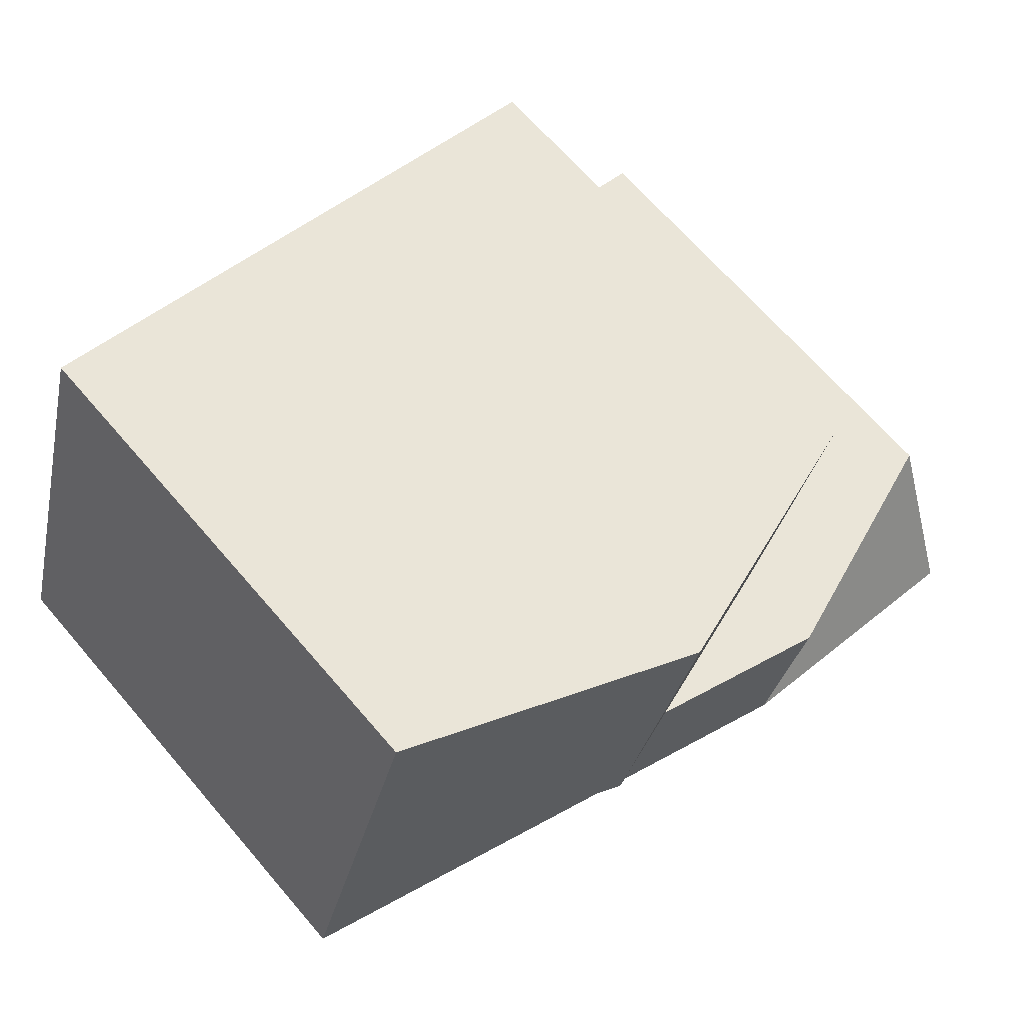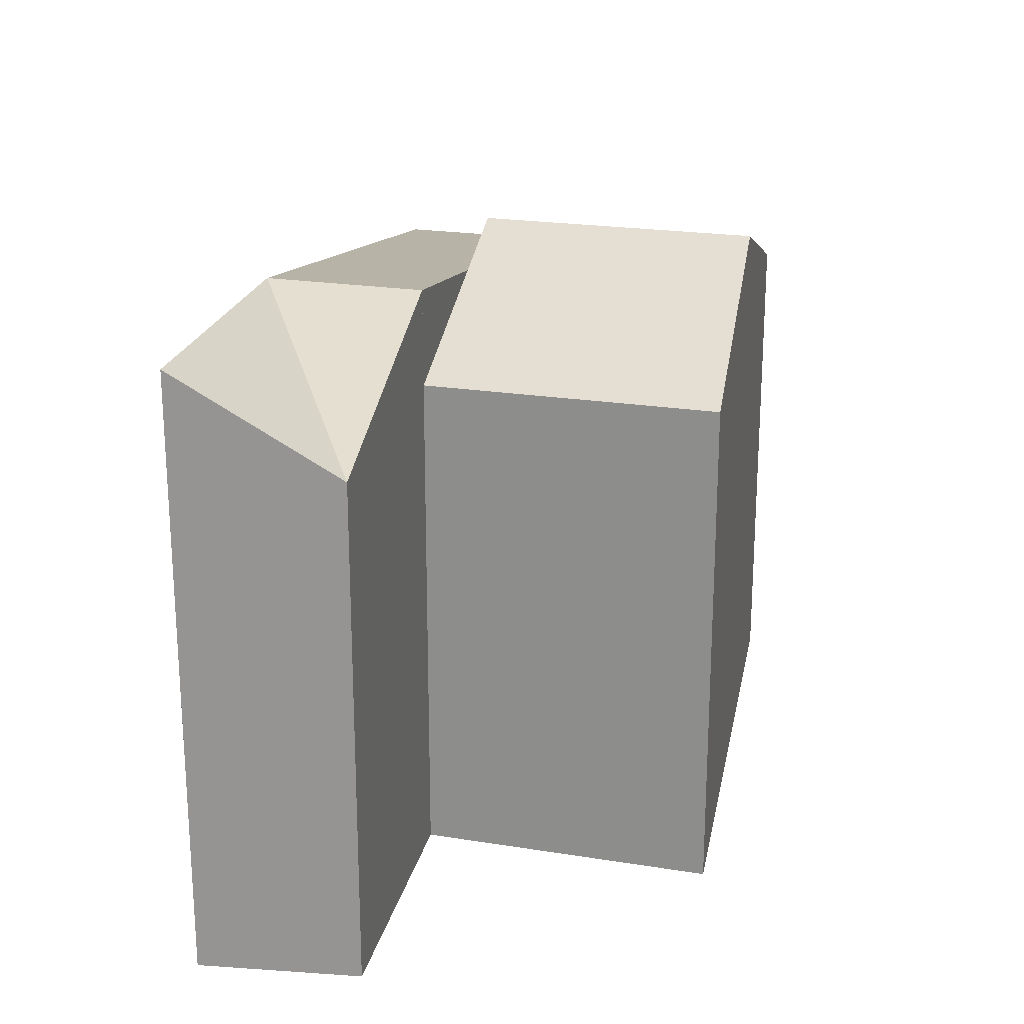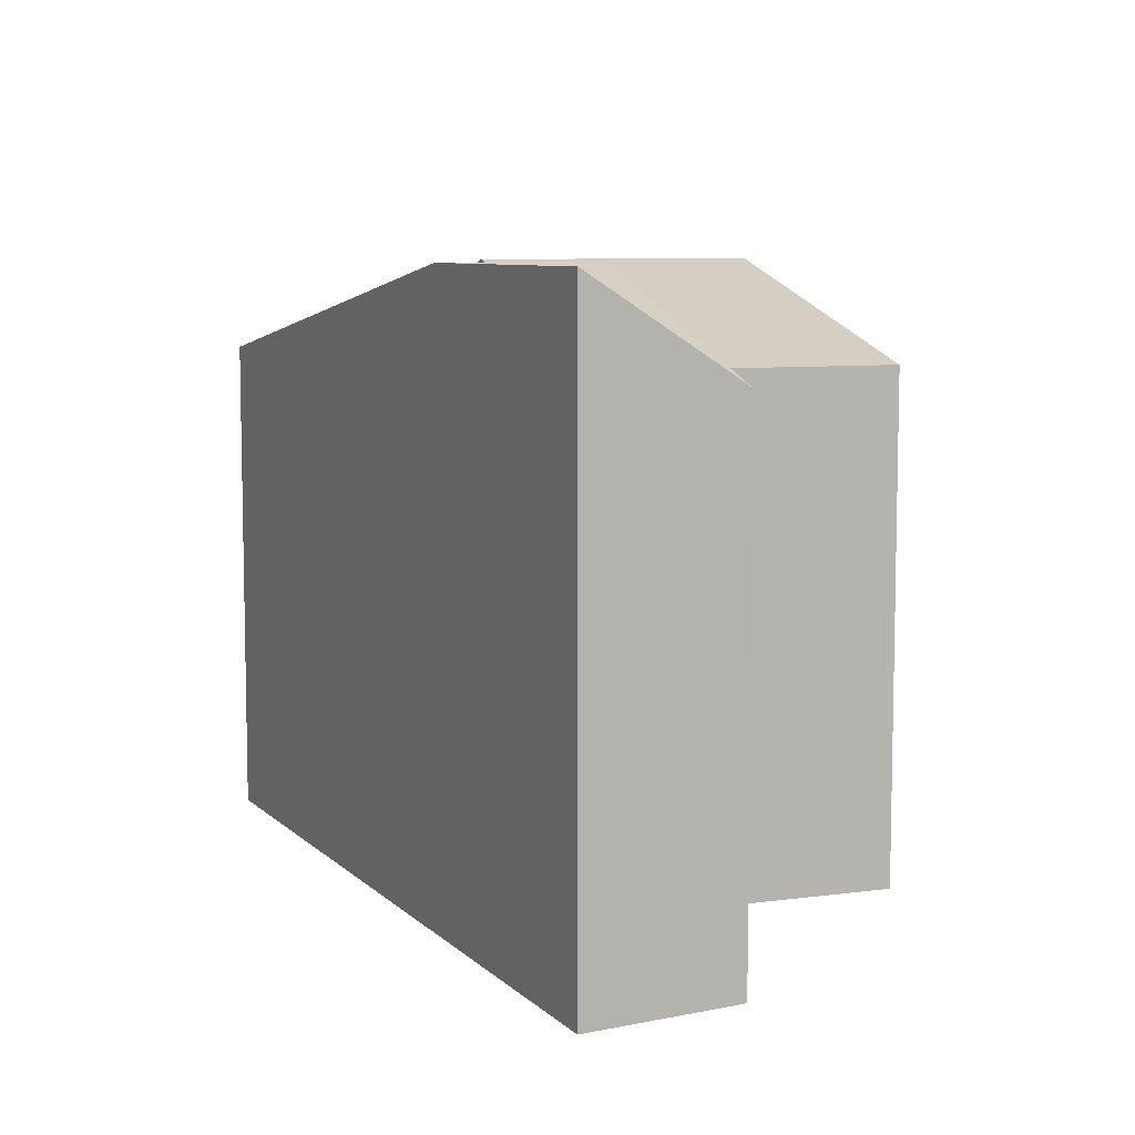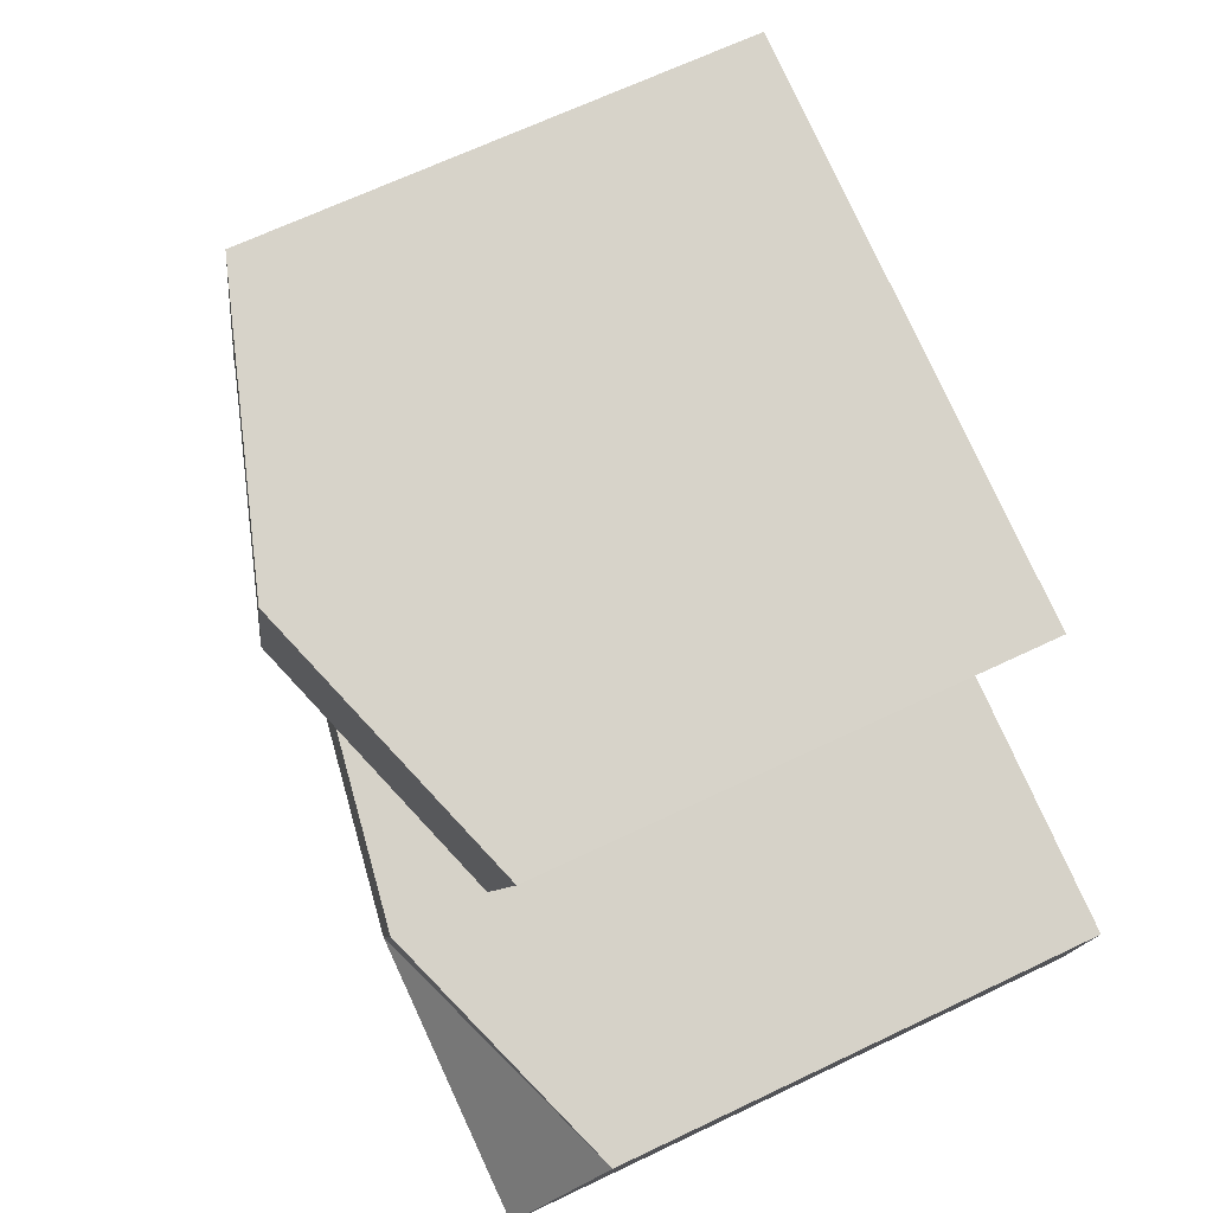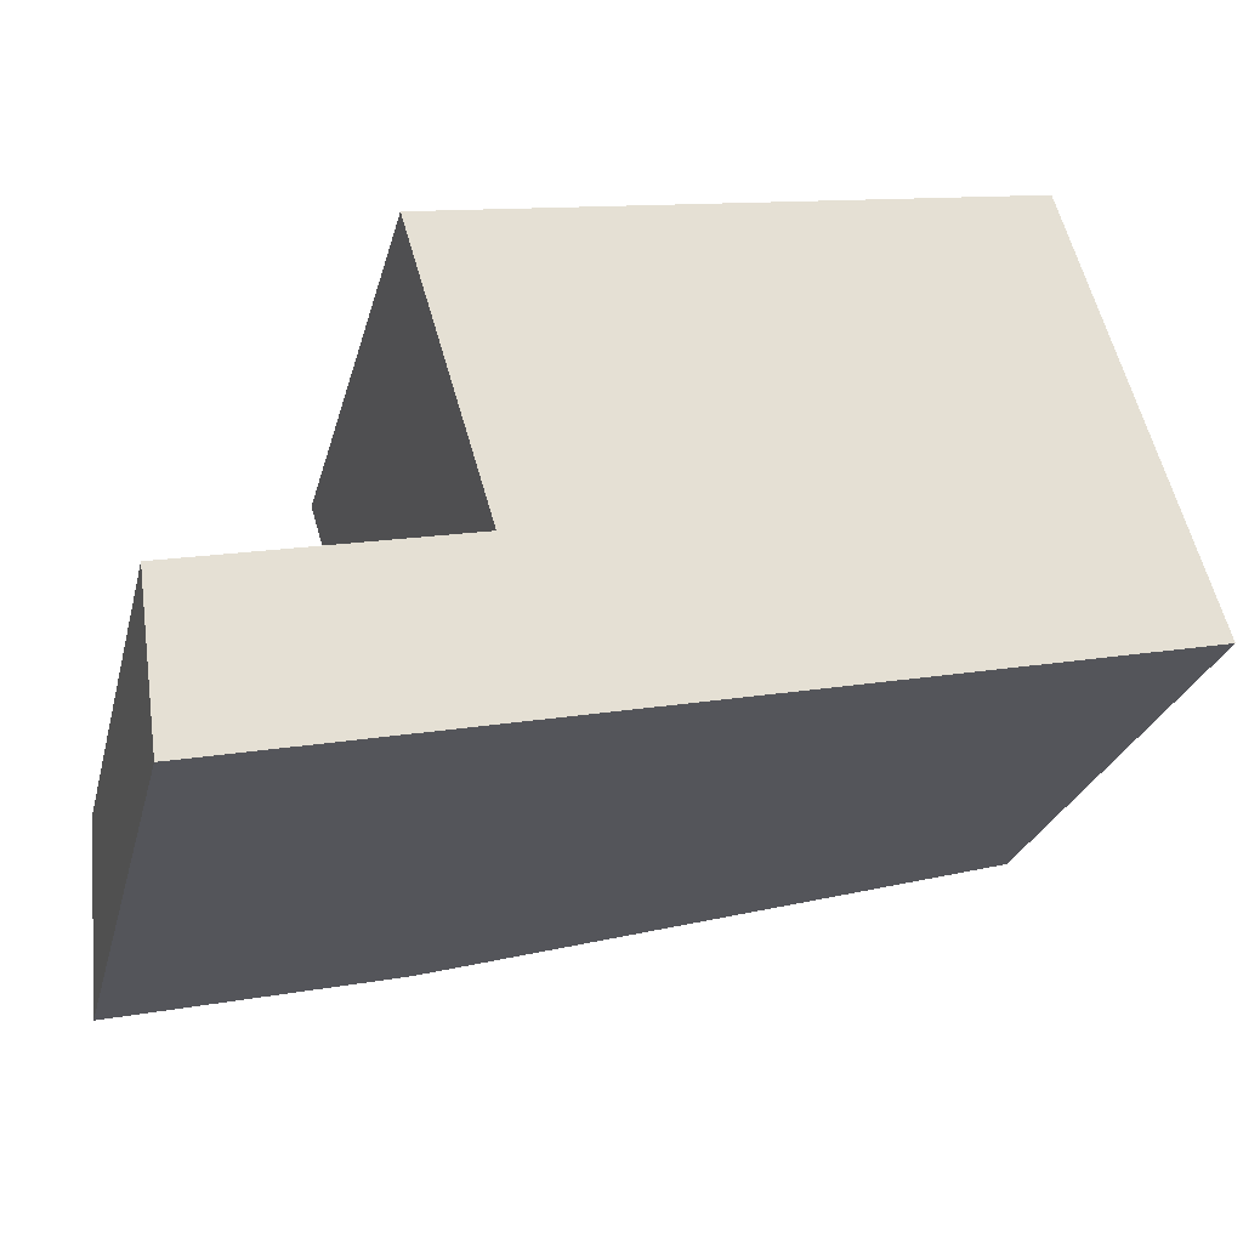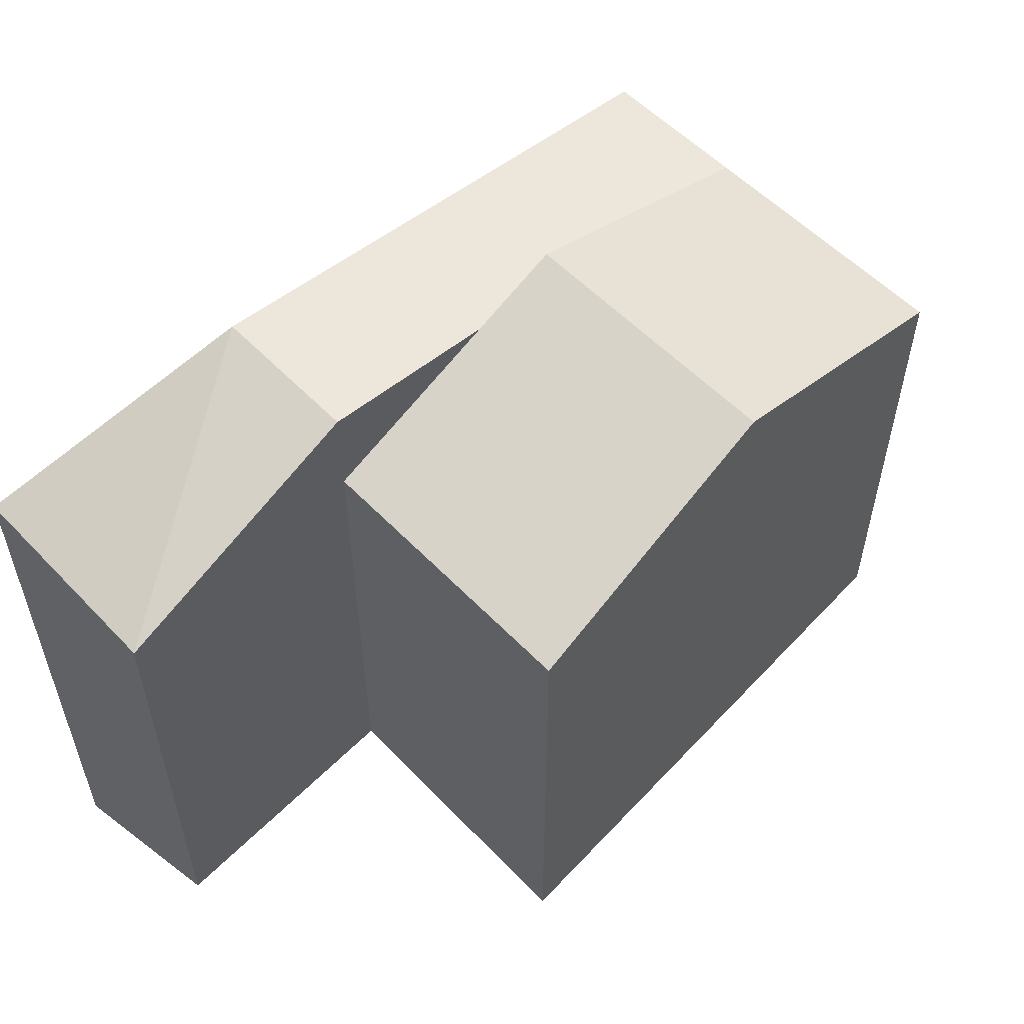
<metadata>
{"format":"obj","ext":"obj","renderer":"f3d","projection":"perspective","resolution":1024,"background":"white","views":[{"elev":67.8,"azim":139.2,"up":"+Z"},{"elev":21.7,"azim":-91.0,"up":"+Y"},{"elev":7.8,"azim":-127.4,"up":"+Y"},{"elev":67.4,"azim":-115.5,"up":"+Z"},{"elev":-26.7,"azim":-14.1,"up":"+Z"},{"elev":55.2,"azim":-59.5,"up":"+Y"}]}
</metadata>
<code>
v  10.77 20.73 -3.182
v  30.38 -8.13e-17 1.328
v  10.77 1.948e-16 -3.182
v  30.38 17.4 1.327
v  28.78 17.4 6.617
v  28.78 -4.052e-16 6.617
v  15.71 19.62 3.61
v  9.169 17.4 2.107
v  9.169 20.73 2.107
v  0.0003718 17.4 -0.0005505
v  0.7649 3.356e-16 -5.481
v  0 0 0
v  0.7653 20.73 -5.482
v  9.169 -1.291e-16 2.108
v  25.98 17.4 15.89
v  6.224 -7.262e-16 11.86
v  25.98 -9.732e-16 15.89
v  6.224 17.4 11.86
v  16.1 20.73 13.88
v  18.98 20.73 4.362
g defaultobject
f 1 2 3
f 2 1 4
f 2 5 6
f 5 2 4
f 7 8 9
f 10 11 12
f 11 10 13
f 13 3 11
f 3 13 1
f 14 10 12
f 10 14 9
f 15 16 17
f 16 15 18
f 18 15 19
f 18 14 16
f 14 18 8
f 5 7 20
f 6 15 17
f 15 6 5
f 5 1 9
f 1 5 4
f 13 10 1
f 1 10 9
f 8 19 20
f 19 8 18
f 20 15 5
f 15 20 19
f 3 6 14
f 6 3 2
f 3 12 11
f 12 3 14
f 14 17 16
f 17 14 6

</code>
